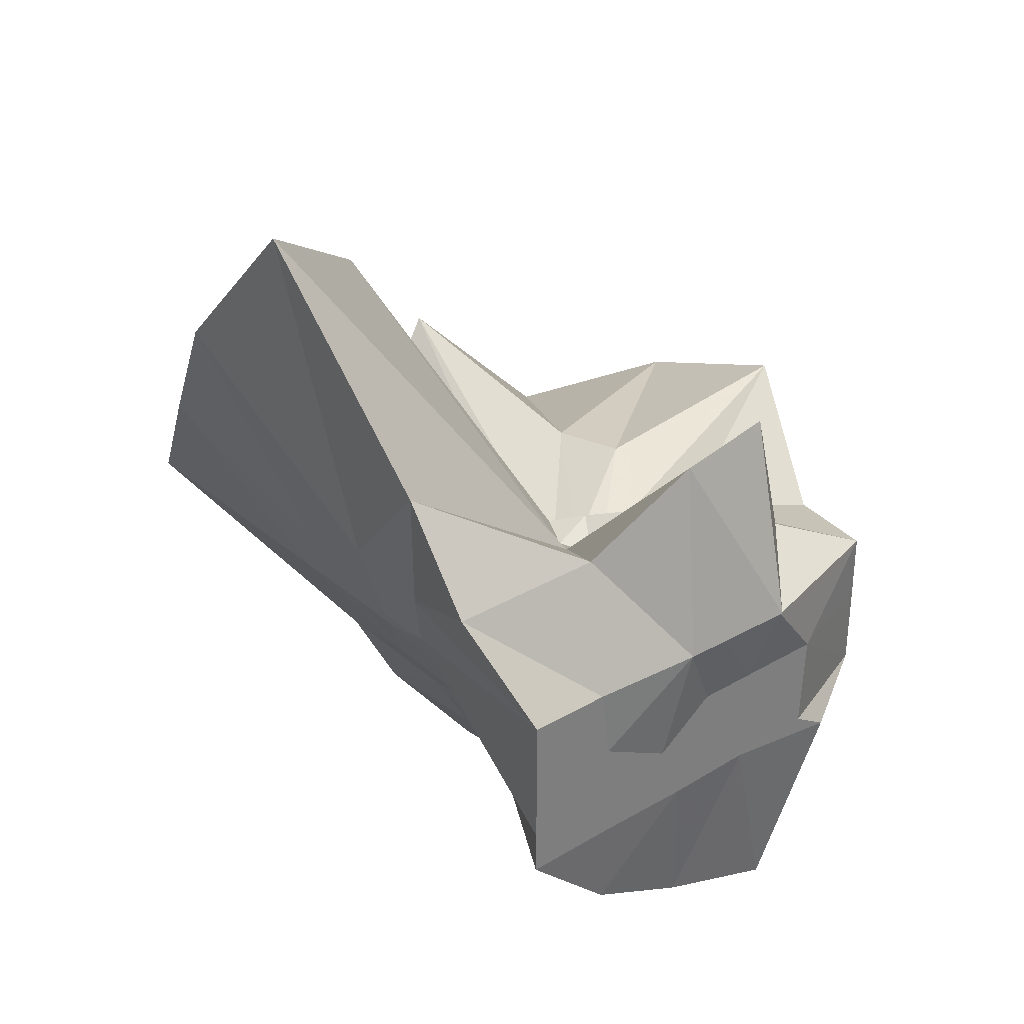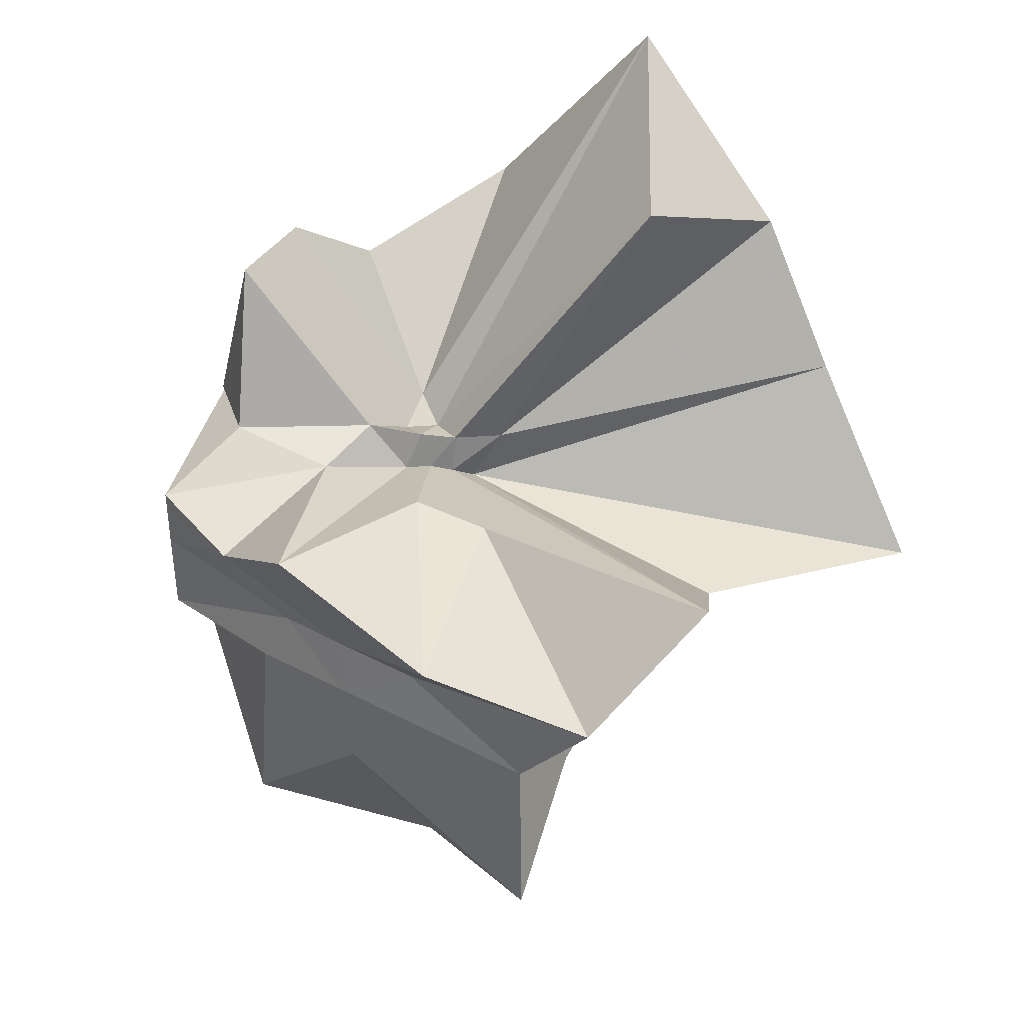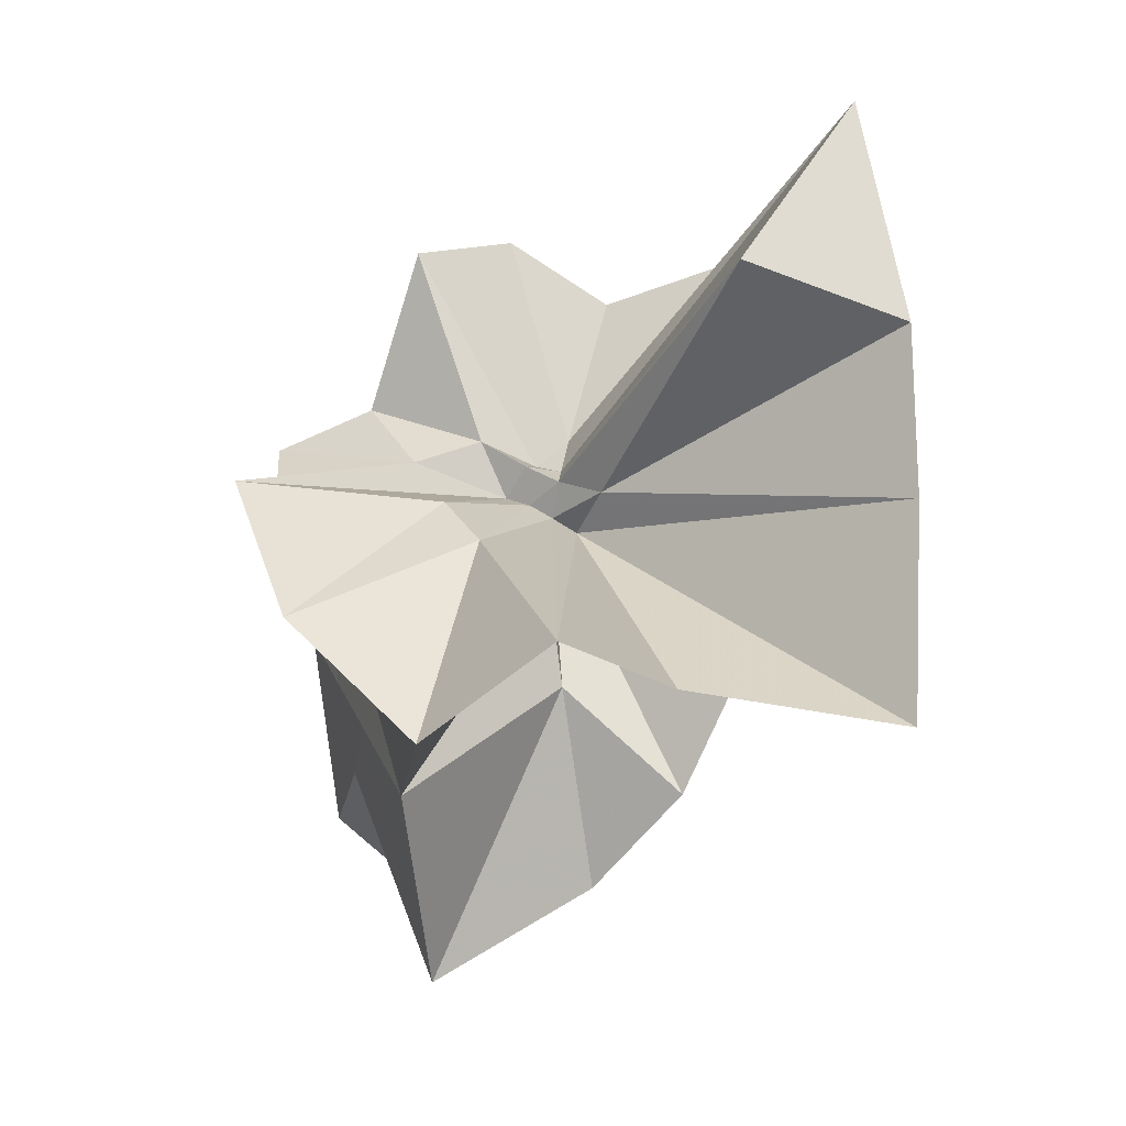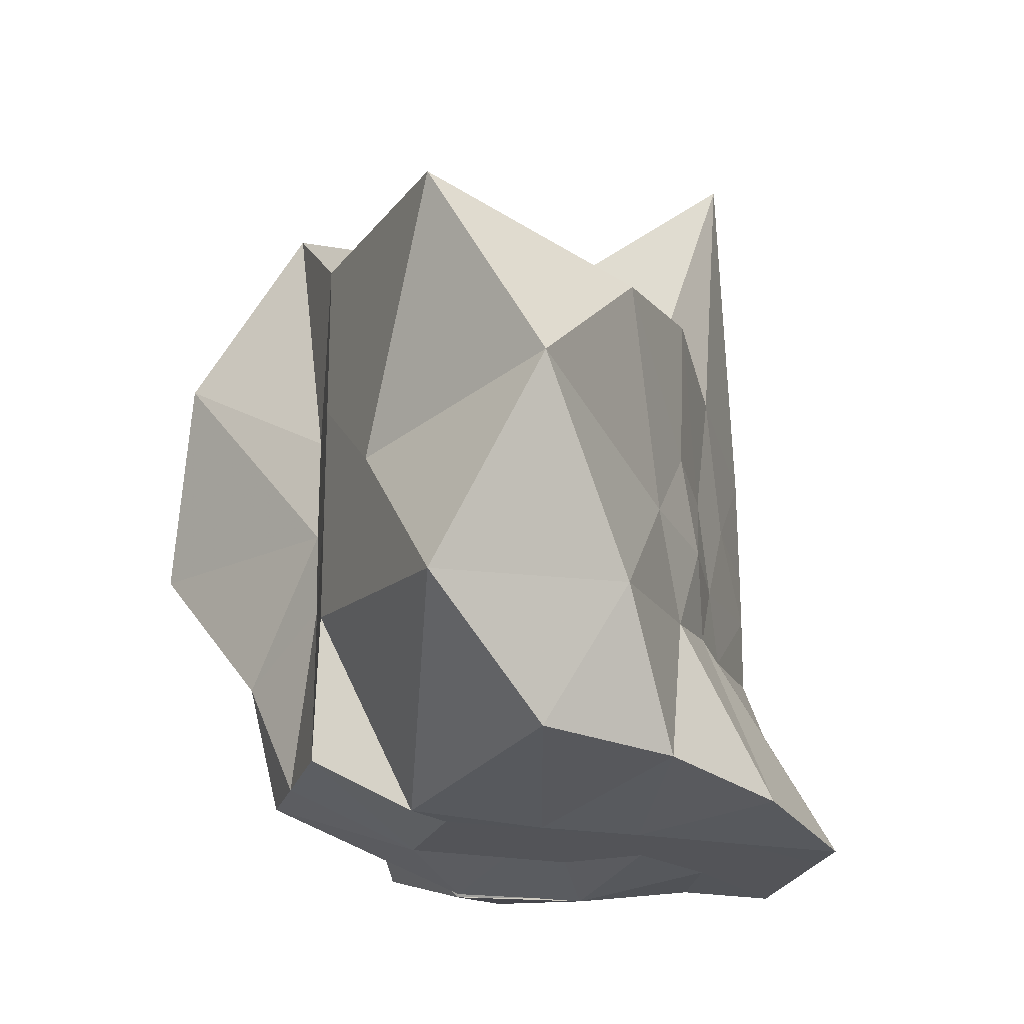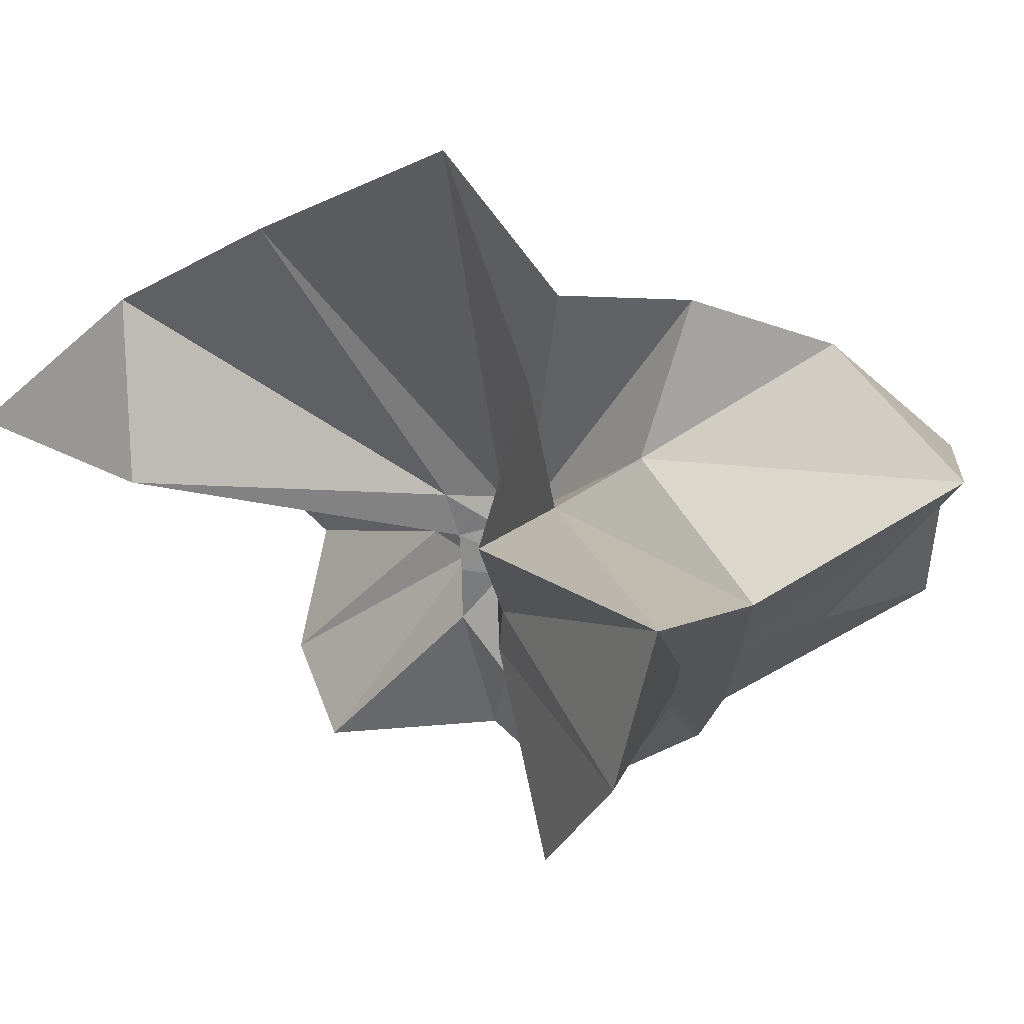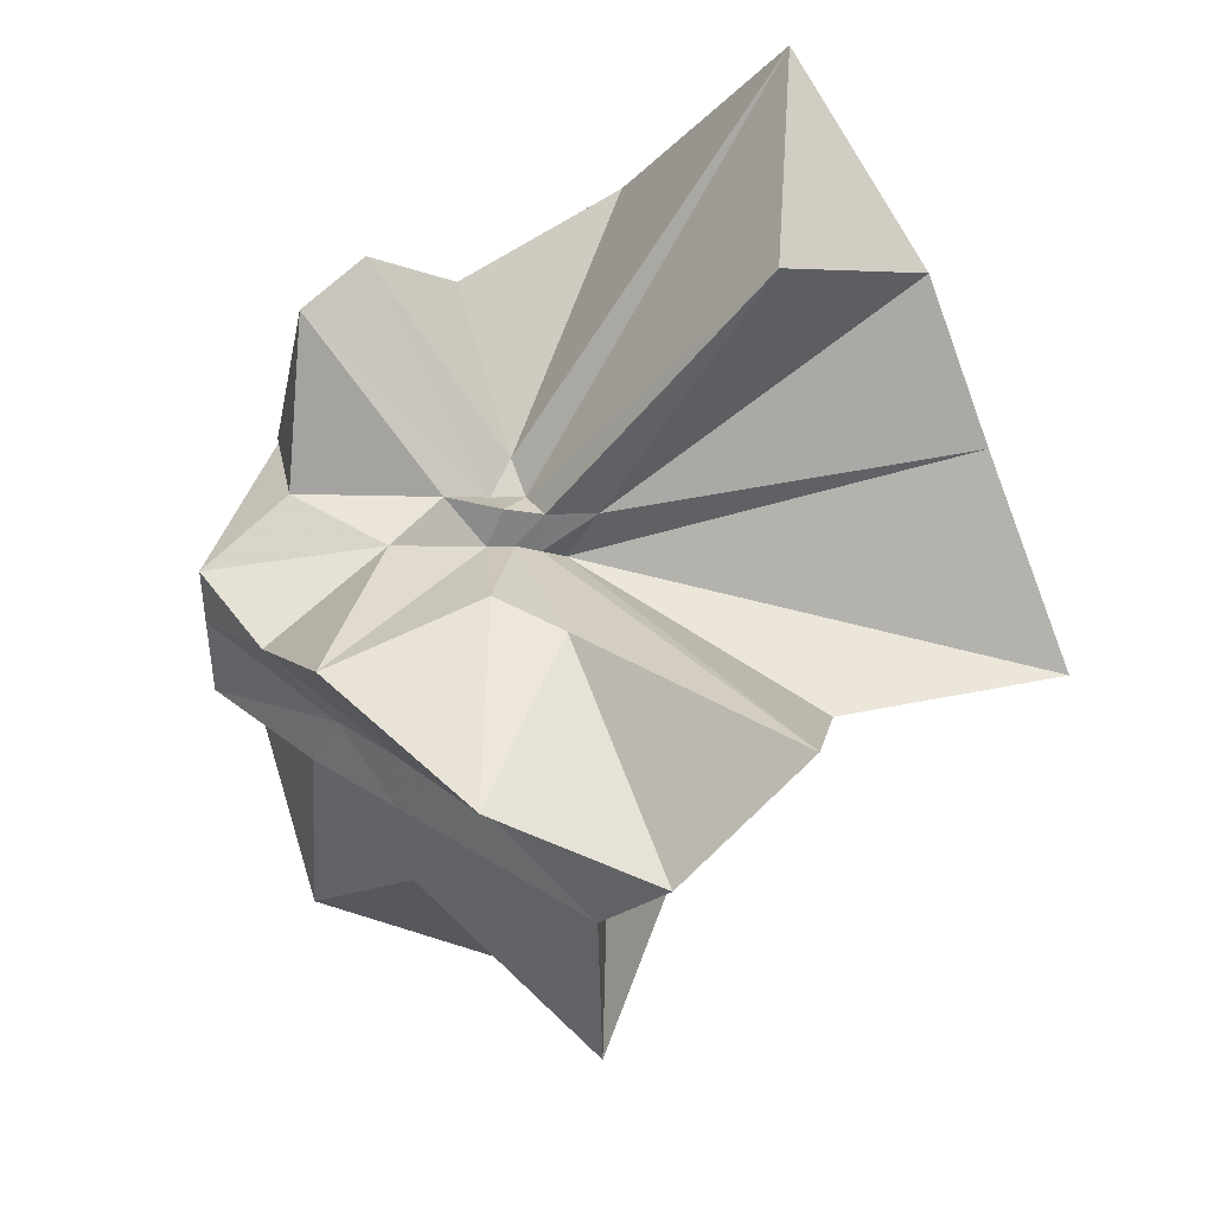
<metadata>
{"format":"obj","ext":"obj","renderer":"f3d","projection":"perspective","resolution":1024,"background":"white","views":[{"elev":31.9,"azim":140.4,"up":"+Y"},{"elev":37.8,"azim":-56.0,"up":"+Y"},{"elev":25.4,"azim":-19.0,"up":"+Y"},{"elev":-23.4,"azim":-16.5,"up":"+Z"},{"elev":71.7,"azim":-114.1,"up":"+Z"},{"elev":41.0,"azim":-52.4,"up":"+Y"}]}
</metadata>
<code>
v -0.6097 -0.08319 0.2683
v -0.601 -0.08236 -0.3569
v -0.3938 -0.04583 -0.02736
v -0.3804 0.002411 0.03664
v -0.3255 0.2339 0.1668
v -0.484 0.2959 0.0981
v -0.615 -0.001677 -0.08055
v -0.6428 -0.03339 -0.09752
v -0.7597 0.01586 -0.03074
v -0.9735 -0.008631 0.131
v -0.8664 -0.1373 0.03033
v -0.8745 -0.2 0.03533
v -0.8418 -0.4463 0.1669
v -0.6369 -0.4137 0.09705
v -0.5457 -0.2856 -0.01092
v -0.5007 -0.2082 -0.01935
v -0.4487 -0.1361 -0.01456
v -0.3882 -0.03201 -0.07524
v -0.3652 0.05231 -0.06256
v -0.3127 0.4131 -0.01492
v -0.5998 -0.007181 -0.1172
v -0.6435 0.00857 -0.1097
v -0.6636 -0.03073 -0.1175
v -0.9772 0.06131 -0.05398
v -0.8666 -0.1373 -0.06936
v -0.8745 -0.2 -0.06426
v -0.8615 -0.3123 -0.06146
v -0.7518 -0.5133 -0.0318
v -0.584 -0.3272 -0.08411
v -0.5184 -0.2521 -0.09177
v -0.4784 -0.1751 -0.09909
v -0.3947 -0.04832 -0.07504
v -0.3727 0.02943 -0.1496
v -0.3334 0.1923 -0.1996
v -0.5783 0.01193 -0.1537
v -0.6185 -0.01126 -0.1488
v -0.6793 0.02391 -0.1573
v -0.7542 0.006161 -0.1656
v -0.9068 -0.03943 -0.1973
v -0.865 -0.1373 -0.1451
v -0.8745 -0.2 -0.1765
v -0.8427 -0.47 -0.2282
v -0.6482 -0.4225 -0.2007
v -0.5469 -0.2742 -0.1746
v -0.498 -0.2042 -0.1603
v -0.4586 -0.1407 -0.158
v -0.3882 -0.03066 -0.1391
v -0.3333 0.0902 -0.2784
v -0.4794 0.1119 -0.3032
v -0.588 0.1913 -0.3276
v -0.7034 0.1967 -0.3109
v -0.7725 0.02745 -0.2784
v -0.8745 -0.02097 -0.3098
v -0.8745 -0.08722 -0.3098
v -0.8745 -0.1791 -0.309
v -0.7865 -0.2062 -0.3569
v -0.7221 -0.4034 -0.3333
v -0.5871 -0.3556 -0.3333
v -0.4668 -0.291 -0.3453
v -0.3643 -0.1916 -0.3569
v -0.3647 -0.1465 -0.3569
v -0.3647 -0.01177 -0.3569
v -0.3961 -0.04957 0.078
v -0.3571 0.08801 0.2692
v -0.5808 -0.001726 -0.03845
v -0.6228 -0.04414 -0.07938
v -0.7468 0.005729 0.05195
v -0.8823 -0.09012 0.2784
v -0.8745 -0.2 0.1866
v -0.6487 -0.1947 0.02965
v -0.5442 -0.2957 0.1263
v -0.4764 -0.1773 0.1063
v -0.4217 -0.08117 0.4189
v -0.599 -0.05992 -0.06614
v -0.7637 0.03587 0.35
v -0.6394 -0.1021 -0.04428
v -0.6056 -0.08416 -0.1372
v -0.4513 -0.01177 -0.3569
v -0.5616 -0.003919 -0.3726
v -0.6863 -0.00164 -0.3772
v -0.6863 -0.003873 -0.3746
v -0.7527 -0.08236 -0.3569
v -0.7475 -0.1821 -0.3569
v -0.6572 -0.1881 -0.3569
v -0.5629 -0.1911 -0.3569
v -0.4595 -0.1903 -0.3569
v -0.4613 -0.0861 -0.3569
v -0.5608 -0.003918 -0.3725
v -0.6079 -0.003463 -0.3726
v -0.6614 -0.08236 -0.3569
v -0.6291 -0.1845 -0.3569
v -0.5386 -0.1273 -0.3569
f 3 18 4
f 4 18 19
f 4 19 5
f 5 19 20
f 5 20 6
f 6 20 21
f 6 21 7
f 7 21 22
f 7 22 8
f 8 22 23
f 8 23 9
f 9 23 24
f 9 24 10
f 10 24 25
f 10 25 11
f 11 25 26
f 11 26 12
f 12 26 27
f 12 27 13
f 13 27 28
f 13 28 14
f 14 28 29
f 14 29 15
f 15 29 30
f 15 30 16
f 16 30 31
f 16 31 17
f 17 31 32
f 17 32 3
f 3 32 18
f 18 33 19
f 19 33 34
f 19 34 20
f 20 34 35
f 20 35 21
f 21 35 36
f 21 36 22
f 22 36 37
f 22 37 23
f 23 37 38
f 23 38 24
f 24 38 39
f 24 39 25
f 25 39 40
f 25 40 26
f 26 40 41
f 26 41 27
f 27 41 42
f 27 42 28
f 28 42 43
f 28 43 29
f 29 43 44
f 29 44 30
f 30 44 45
f 30 45 31
f 31 45 46
f 31 46 32
f 32 46 47
f 32 47 18
f 18 47 33
f 33 48 34
f 34 48 49
f 34 49 35
f 35 49 50
f 35 50 36
f 36 50 51
f 36 51 37
f 37 51 52
f 37 52 38
f 38 52 53
f 38 53 39
f 39 53 54
f 39 54 40
f 40 54 55
f 40 55 41
f 41 55 56
f 41 56 42
f 42 56 57
f 42 57 43
f 43 57 58
f 43 58 44
f 44 58 59
f 44 59 45
f 45 59 60
f 45 60 46
f 46 60 61
f 46 61 47
f 47 61 62
f 47 62 33
f 33 62 48
f 63 64 73
f 64 74 73
f 64 65 74
f 65 66 74
f 66 75 74
f 66 67 75
f 67 68 75
f 68 76 75
f 68 69 76
f 69 70 76
f 70 77 76
f 70 71 77
f 71 72 77
f 72 73 77
f 72 63 73
f 78 88 79
f 79 88 89
f 79 89 80
f 80 89 81
f 81 89 90
f 81 90 82
f 82 90 83
f 83 90 91
f 83 91 84
f 84 91 85
f 85 91 92
f 85 92 86
f 86 92 87
f 87 92 88
f 87 88 78
f 3 4 63
f 63 4 64
f 4 5 64
f 64 5 65
f 5 6 65
f 6 7 65
f 65 7 66
f 7 8 66
f 66 8 67
f 8 9 67
f 9 10 67
f 67 10 68
f 10 11 68
f 68 11 69
f 11 12 69
f 12 13 69
f 69 13 70
f 13 14 70
f 70 14 71
f 14 15 71
f 15 16 71
f 71 16 72
f 16 17 72
f 72 17 63
f 17 3 63
f 48 78 49
f 49 78 79
f 49 79 50
f 50 79 80
f 50 80 51
f 51 80 52
f 52 80 81
f 52 81 53
f 53 81 82
f 53 82 54
f 54 82 55
f 55 82 83
f 55 83 56
f 56 83 84
f 56 84 57
f 57 84 58
f 58 84 85
f 58 85 59
f 59 85 86
f 59 86 60
f 60 86 61
f 61 86 87
f 61 87 62
f 62 87 78
f 62 78 48
f 73 74 1
f 74 75 1
f 75 76 1
f 76 77 1
f 77 73 1
f 89 88 2
f 90 89 2
f 91 90 2
f 92 91 2
f 88 92 2

</code>
